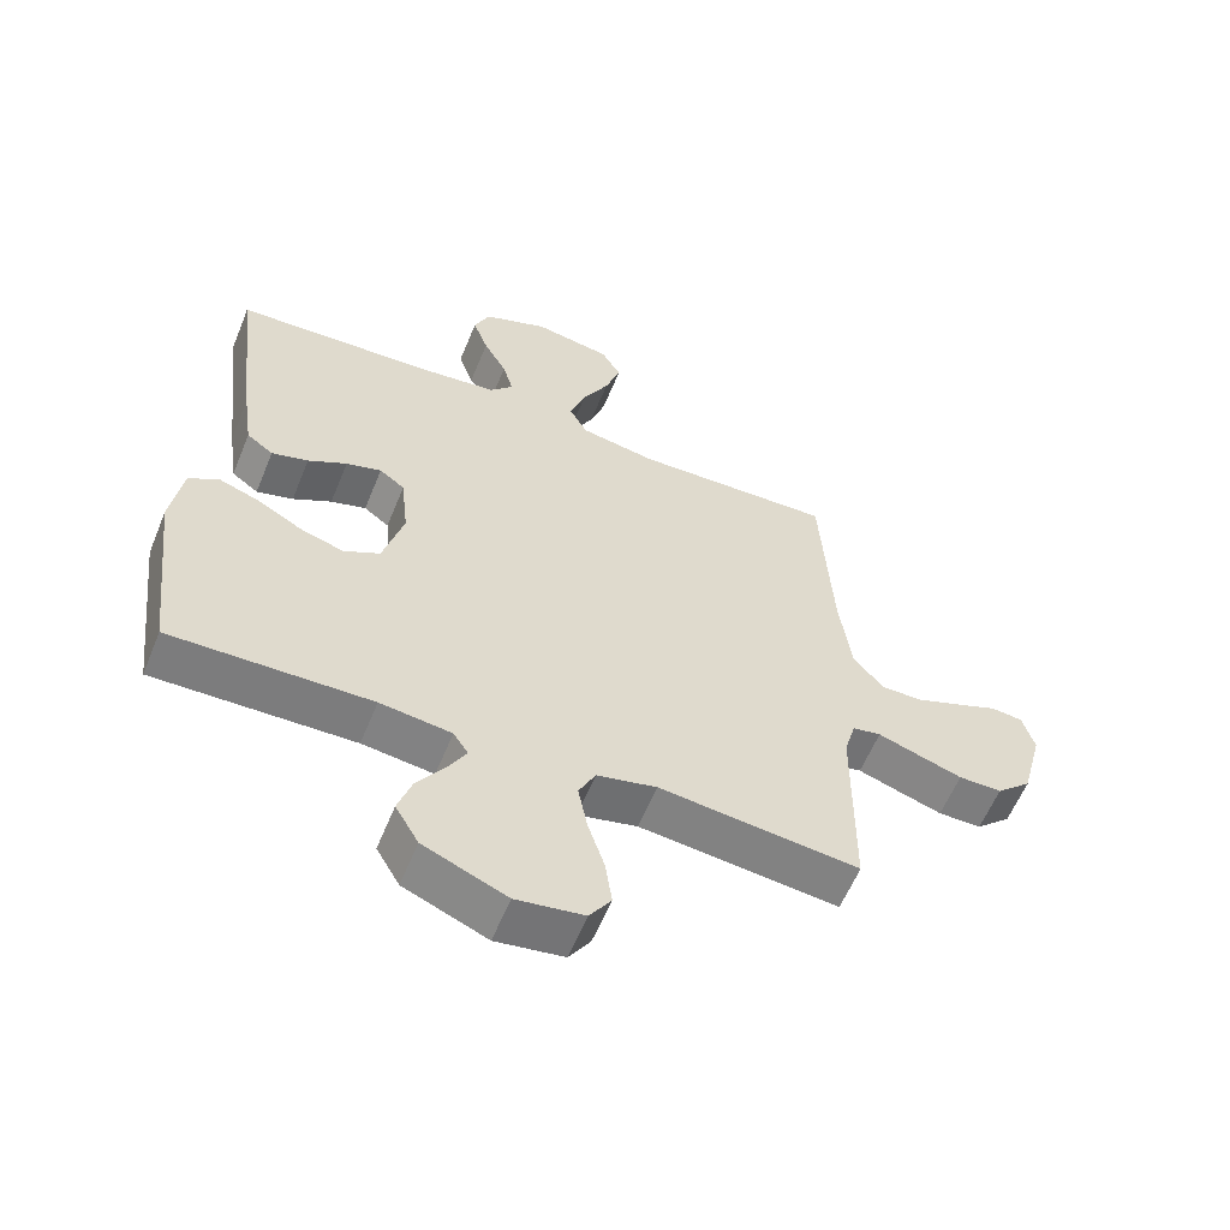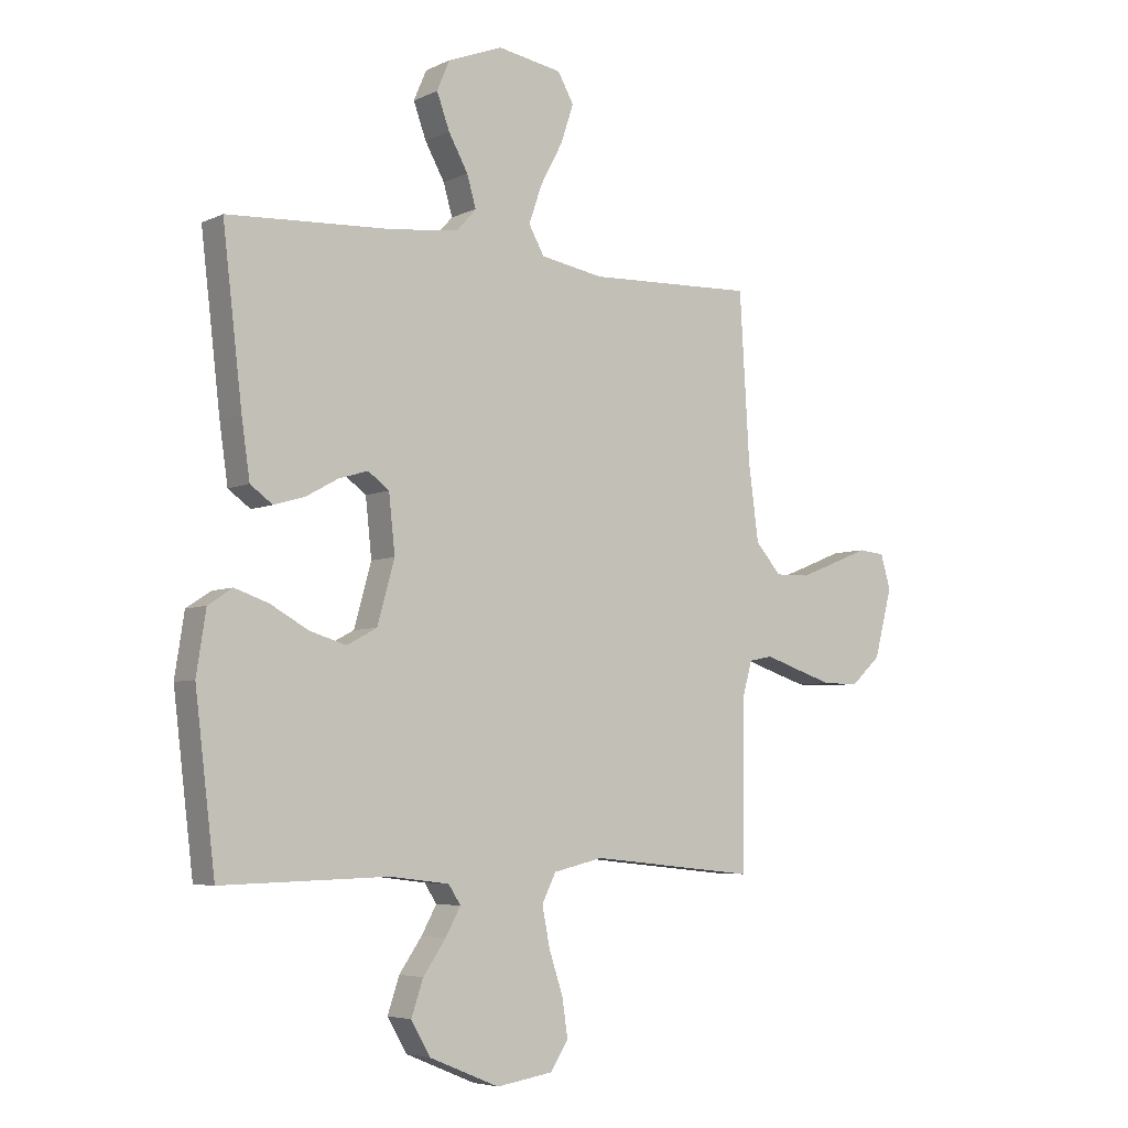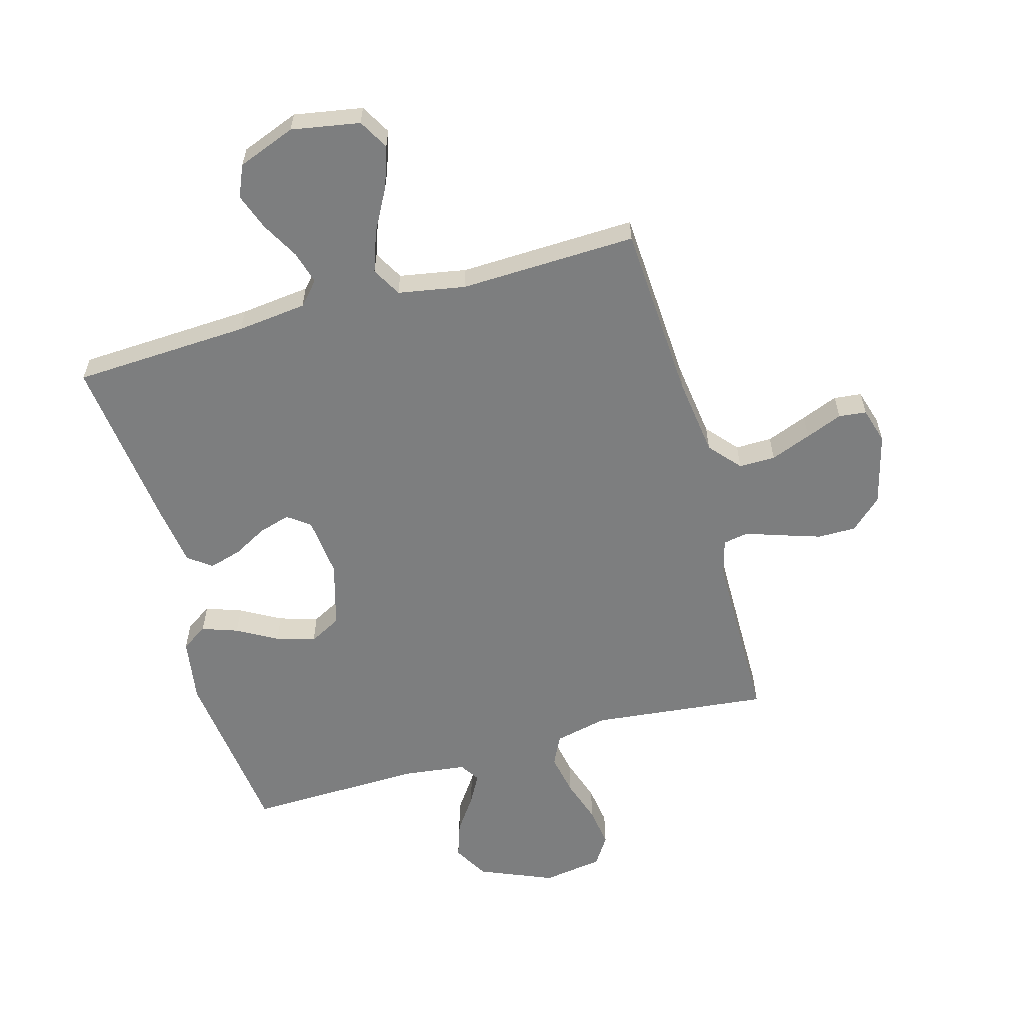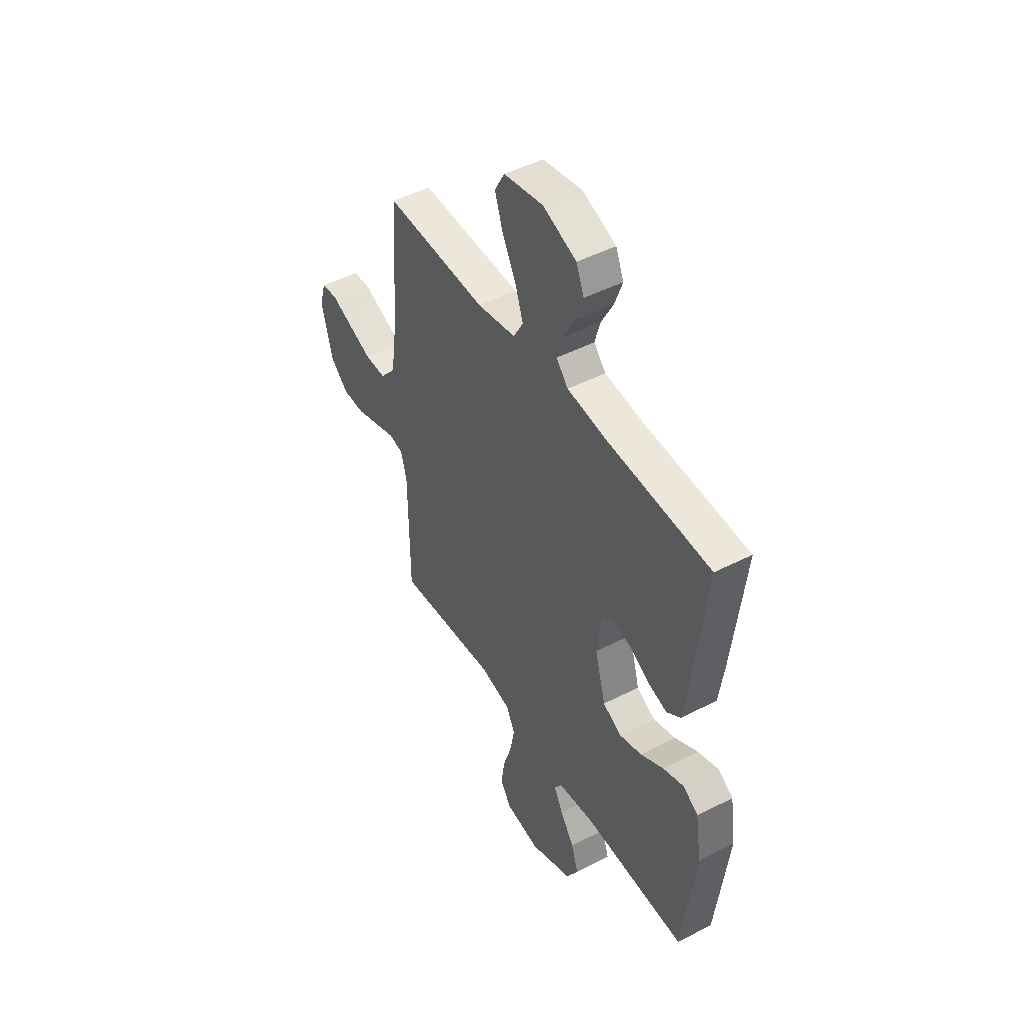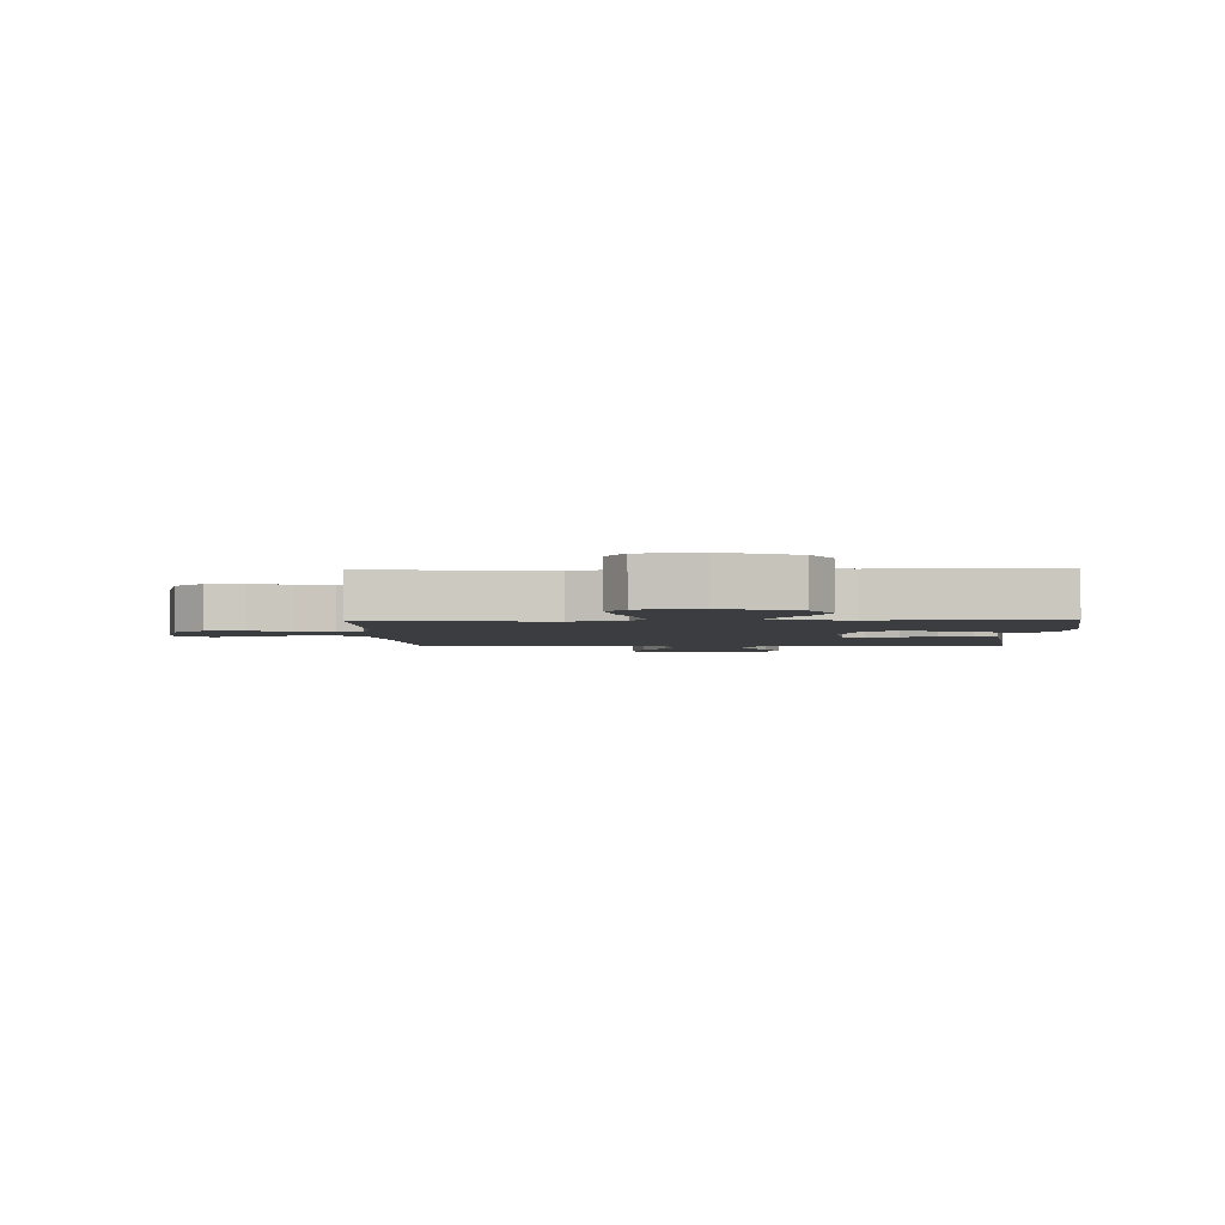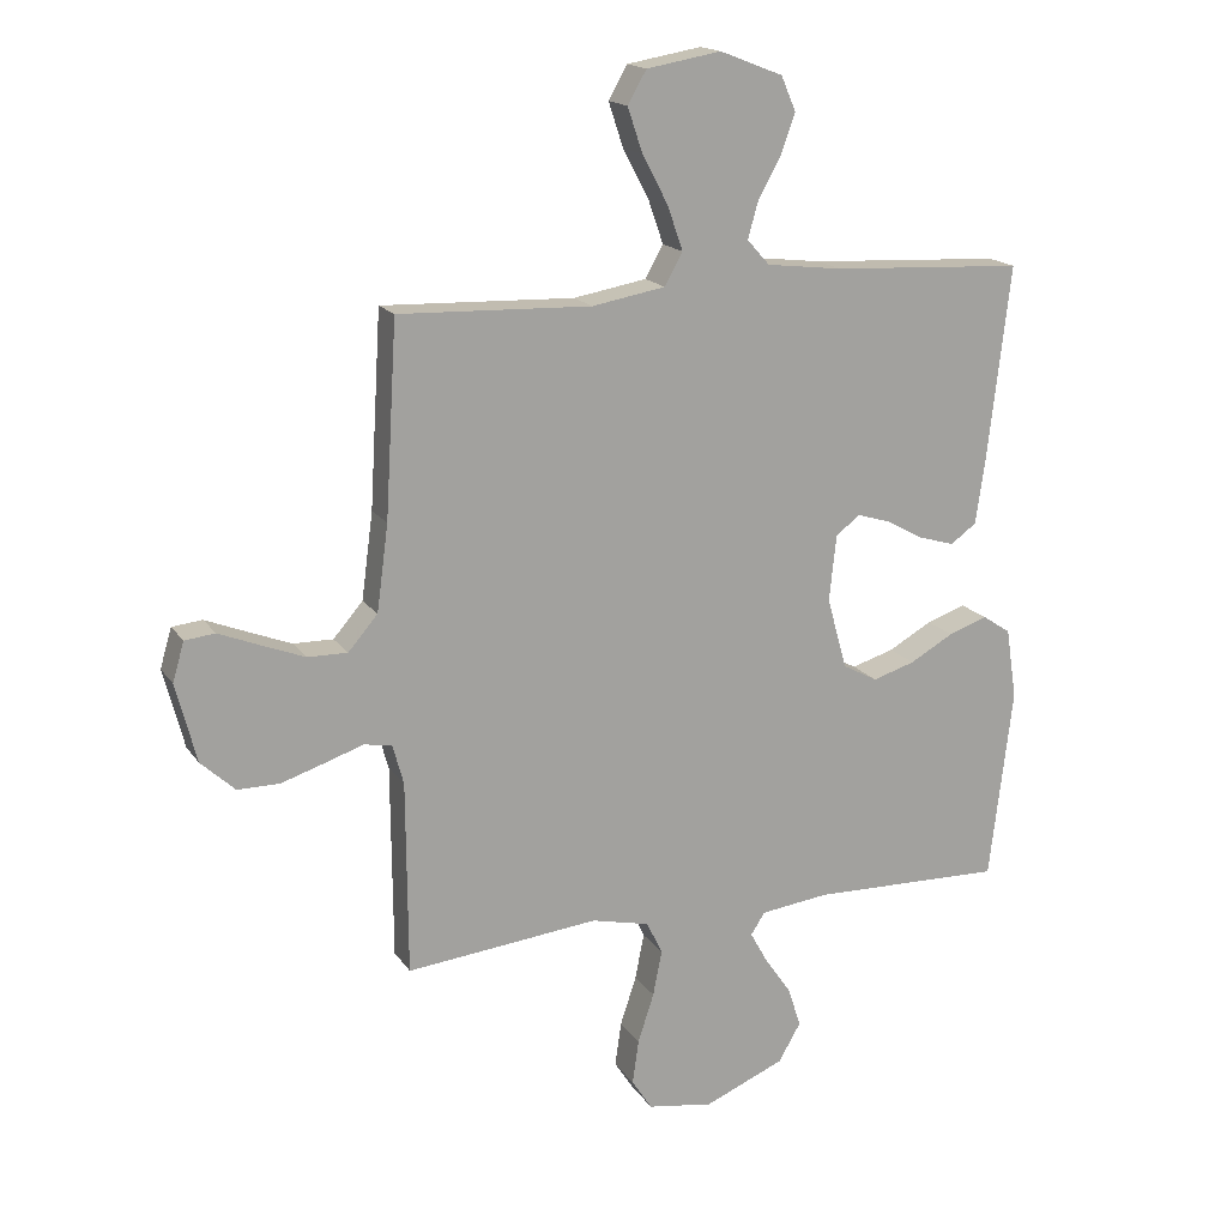
<metadata>
{"format":"obj","ext":"obj","renderer":"f3d","projection":"perspective","resolution":1024,"background":"white","views":[{"elev":-59.2,"azim":-22.2,"up":"+Z"},{"elev":-5.3,"azim":-35.4,"up":"+Z"},{"elev":-59.3,"azim":15.5,"up":"+Y"},{"elev":46.9,"azim":-120.3,"up":"+Z"},{"elev":-2.7,"azim":-177.8,"up":"+Y"},{"elev":17.0,"azim":156.9,"up":"+Z"}]}
</metadata>
<code>
v -0.5 0.07 0.5
v -0.2 0.07 0.516
v -0.082 0.07 0.53
v -0.047 0.07 0.569
v -0.063 0.07 0.625
v -0.098 0.07 0.688
v -0.121 0.07 0.751
v -0.098 0.07 0.805
v 0 0.07 0.843
v 0.116 0.07 0.823
v 0.145 0.07 0.772
v 0.122 0.07 0.703
v 0.082 0.07 0.628
v 0.058 0.07 0.559
v 0.086 0.07 0.509
v 0.2 0.07 0.489
v 0.5 0.07 0.5
v 0.518 0.07 0.2
v 0.536 0.07 0.066
v 0.582 0.07 0.013
v 0.644 0.07 0.014
v 0.713 0.07 0.041
v 0.775 0.07 0.066
v 0.822 0.07 0.061
v 0.84 0.07 0
v 0.808 0.07 -0.123
v 0.755 0.07 -0.172
v 0.69 0.07 -0.172
v 0.622 0.07 -0.15
v 0.562 0.07 -0.13
v 0.519 0.07 -0.138
v 0.502 0.07 -0.2
v 0.5 0.07 -0.5
v 0.2 0.07 -0.469
v 0.11 0.07 -0.49
v 0.085 0.07 -0.541
v 0.099 0.07 -0.612
v 0.124 0.07 -0.688
v 0.134 0.07 -0.757
v 0.102 0.07 -0.806
v 0 0.07 -0.822
v -0.125 0.07 -0.77
v -0.16 0.07 -0.71
v -0.139 0.07 -0.647
v -0.098 0.07 -0.588
v -0.071 0.07 -0.539
v -0.093 0.07 -0.505
v -0.2 0.07 -0.492
v -0.5 0.07 -0.5
v -0.536 0.07 -0.2
v -0.519 0.07 -0.09
v -0.475 0.07 -0.061
v -0.414 0.07 -0.082
v -0.346 0.07 -0.12
v -0.28 0.07 -0.14
v -0.226 0.07 -0.111
v -0.195 0.07 0
v -0.206 0.07 0.103
v -0.244 0.07 0.131
v -0.297 0.07 0.115
v -0.355 0.07 0.083
v -0.41 0.07 0.067
v -0.45 0.07 0.096
v -0.465 0.07 0.2
v -0.5 0 0.5
v -0.2 0 0.516
v -0.082 0 0.53
v -0.047 0 0.569
v -0.063 0 0.625
v -0.098 0 0.688
v -0.121 0 0.751
v -0.098 0 0.805
v 0 0 0.843
v 0.116 0 0.823
v 0.145 0 0.772
v 0.122 0 0.703
v 0.082 0 0.628
v 0.058 0 0.559
v 0.086 0 0.509
v 0.2 0 0.489
v 0.5 0 0.5
v 0.518 0 0.2
v 0.536 0 0.066
v 0.582 0 0.013
v 0.644 0 0.014
v 0.713 0 0.041
v 0.775 0 0.066
v 0.822 0 0.061
v 0.84 0 0
v 0.808 0 -0.123
v 0.755 0 -0.172
v 0.69 0 -0.172
v 0.622 0 -0.15
v 0.562 0 -0.13
v 0.519 0 -0.138
v 0.502 0 -0.2
v 0.5 0 -0.5
v 0.2 0 -0.469
v 0.11 0 -0.49
v 0.085 0 -0.541
v 0.099 0 -0.612
v 0.124 0 -0.688
v 0.134 0 -0.757
v 0.102 0 -0.806
v 0 0 -0.822
v -0.125 0 -0.77
v -0.16 0 -0.71
v -0.139 0 -0.647
v -0.098 0 -0.588
v -0.071 0 -0.539
v -0.093 0 -0.505
v -0.2 0 -0.492
v -0.5 0 -0.5
v -0.536 0 -0.2
v -0.519 0 -0.09
v -0.475 0 -0.061
v -0.414 0 -0.082
v -0.346 0 -0.12
v -0.28 0 -0.14
v -0.226 0 -0.111
v -0.195 0 0
v -0.206 0 0.103
v -0.244 0 0.131
v -0.297 0 0.115
v -0.355 0 0.083
v -0.41 0 0.067
v -0.45 0 0.096
v -0.465 0 0.2
f 64 1 2
f 63 64 2
f 62 63 2
f 61 62 2
f 60 61 2
f 59 60 2 3
f 58 59 3 4
f 57 58 4
f 52 53 54
f 51 52 54
f 50 51 54
f 49 50 54
f 48 49 54
f 47 48 54 55
f 46 47 55 56
f 43 44 45
f 42 43 45
f 41 42 45
f 40 41 45
f 39 40 45
f 38 39 45
f 37 38 45
f 36 37 45 46
f 46 56 57
f 36 46 57
f 35 36 57
f 32 33 34
f 35 57 4
f 34 35 4
f 32 34 4
f 31 32 4
f 28 29 30
f 27 28 30
f 26 27 30
f 25 26 30
f 24 25 30
f 23 24 30
f 22 23 30
f 16 17 18
f 15 16 18 19
f 11 12 13
f 10 11 13
f 9 10 13
f 8 9 13
f 7 8 13
f 6 7 13
f 5 6 13
f 5 13 14
f 4 5 14 15
f 21 22 30 31
f 20 21 31
f 19 20 31
f 15 19 31
f 4 15 31
f 66 65 128
f 66 128 127
f 66 127 126
f 66 126 125
f 66 125 124
f 67 66 124 123
f 68 67 123 122
f 68 122 121
f 118 117 116
f 118 116 115
f 118 115 114
f 118 114 113
f 118 113 112
f 119 118 112 111
f 120 119 111 110
f 109 108 107
f 109 107 106
f 109 106 105
f 109 105 104
f 109 104 103
f 109 103 102
f 109 102 101
f 110 109 101 100
f 121 120 110
f 121 110 100
f 121 100 99
f 98 97 96
f 68 121 99
f 68 99 98
f 68 98 96
f 68 96 95
f 94 93 92
f 94 92 91
f 94 91 90
f 94 90 89
f 94 89 88
f 94 88 87
f 94 87 86
f 82 81 80
f 83 82 80 79
f 77 76 75
f 77 75 74
f 77 74 73
f 77 73 72
f 77 72 71
f 77 71 70
f 77 70 69
f 78 77 69
f 79 78 69 68
f 95 94 86 85
f 95 85 84
f 95 84 83
f 95 83 79
f 95 79 68
f 1 65 66 2
f 2 66 67 3
f 3 67 68 4
f 4 68 69 5
f 5 69 70 6
f 6 70 71 7
f 7 71 72 8
f 8 72 73 9
f 9 73 74 10
f 10 74 75 11
f 11 75 76 12
f 12 76 77 13
f 13 77 78 14
f 14 78 79 15
f 15 79 80 16
f 16 80 81 17
f 17 81 82 18
f 18 82 83 19
f 19 83 84 20
f 20 84 85 21
f 21 85 86 22
f 22 86 87 23
f 23 87 88 24
f 24 88 89 25
f 25 89 90 26
f 26 90 91 27
f 27 91 92 28
f 28 92 93 29
f 29 93 94 30
f 30 94 95 31
f 31 95 96 32
f 32 96 97 33
f 33 97 98 34
f 34 98 99 35
f 35 99 100 36
f 36 100 101 37
f 37 101 102 38
f 38 102 103 39
f 39 103 104 40
f 40 104 105 41
f 41 105 106 42
f 42 106 107 43
f 43 107 108 44
f 44 108 109 45
f 45 109 110 46
f 46 110 111 47
f 47 111 112 48
f 48 112 113 49
f 49 113 114 50
f 50 114 115 51
f 51 115 116 52
f 52 116 117 53
f 53 117 118 54
f 54 118 119 55
f 55 119 120 56
f 56 120 121 57
f 57 121 122 58
f 58 122 123 59
f 59 123 124 60
f 60 124 125 61
f 61 125 126 62
f 62 126 127 63
f 63 127 128 64
f 64 128 65 1

</code>
